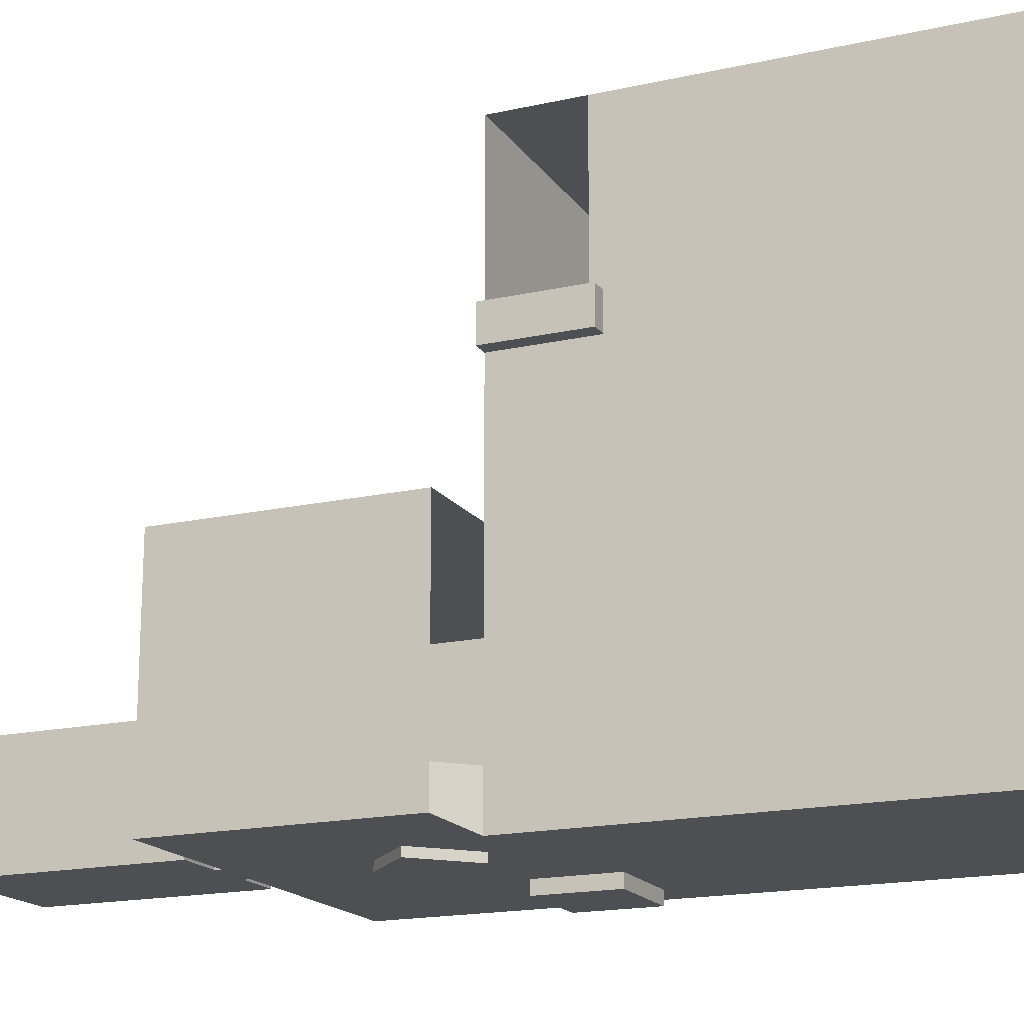
<metadata>
{"format":"obj","ext":"obj","renderer":"f3d","projection":"perspective","resolution":1024,"background":"white","views":[{"elev":-17.6,"azim":113.8,"up":"+Y"}]}
</metadata>
<code>
v  0.5218 0 0
v  0.5218 0 1.201
v  -0 0 1.201
v  -0 0 0
g room_dummy
f 4 3 2 1
v  -24.86 -9.417 49.85
v  -16.58 -9.417 49.85
v  -16.58 -9.417 11.18
v  -24.86 -9.417 11.18
v  -8.288 -9.417 49.85
v  -8.288 -9.417 11.18
v  0 -9.417 49.85
v  0 -9.417 11.18
v  8.288 -9.417 49.85
v  8.288 -9.417 11.18
v  16.58 -9.417 49.85
v  16.58 -9.417 11.18
v  24.86 -9.417 49.85
v  24.86 -9.417 11.18
v  -16.58 -9.417 5.588
v  -24.86 -9.417 5.588
v  -8.288 -9.417 5.588
v  0 -9.417 5.588
v  8.288 -9.417 5.588
v  16.58 -9.417 5.588
v  24.86 -9.417 5.588
v  -16.58 -9.417 -0
v  -24.86 -9.417 -0
v  -8.288 -9.417 -0
v  0 -9.417 -0
v  8.288 -9.417 -0
v  16.58 -9.417 -0
v  24.86 -9.417 -0
v  -16.58 -9.417 -5.588
v  -24.86 -9.417 -5.588
v  -8.288 -9.417 -5.588
v  0 -9.417 -5.588
v  8.288 -9.417 -5.588
v  16.58 -9.417 -5.588
v  24.86 -9.417 -5.588
v  -16.58 -9.417 -11.18
v  -24.86 -9.417 -11.18
v  -8.288 -9.417 -11.18
v  0 -9.417 -11.18
v  8.288 -9.417 -11.18
v  16.58 -9.417 -11.18
v  24.86 -9.417 -11.18
v  -16.58 -9.417 -27.24
v  -24.86 -9.417 -27.24
v  -8.288 -9.417 -27.24
v  0 -9.417 -27.24
v  8.288 -9.417 -27.24
v  16.58 -9.417 -27.24
v  24.86 -9.417 -27.24
v  -24.86 31.27 49.85
v  -24.86 31.27 11.18
v  -16.58 31.27 11.18
v  -16.58 31.27 49.85
v  -8.288 31.27 11.18
v  -8.288 31.27 49.85
v  0 31.27 11.18
v  0 31.27 49.85
v  8.288 31.27 11.18
v  8.288 31.27 49.85
v  16.58 31.27 11.18
v  16.58 31.27 49.85
v  24.86 31.27 11.18
v  24.86 31.27 49.85
v  -24.86 31.27 5.588
v  -16.58 31.27 5.588
v  -8.288 31.27 5.588
v  0 31.27 5.588
v  -24.86 31.27 -0
v  -16.58 31.27 -0
v  -8.288 31.27 -0
v  0 31.27 -0
v  8.288 31.27 5.588
v  8.288 31.27 -0
v  16.58 31.27 -0
v  16.58 31.27 5.588
v  24.86 31.27 -0
v  24.86 31.27 5.588
v  -24.86 31.27 -5.588
v  -16.58 31.27 -5.588
v  -8.288 31.27 -5.588
v  0 31.27 -5.588
v  8.288 31.27 -5.588
v  16.58 31.27 -5.588
v  24.86 31.27 -5.588
v  -24.86 31.27 -11.18
v  -16.58 31.27 -11.18
v  -8.288 31.27 -11.18
v  0 31.27 -11.18
v  -16.58 31.27 -27.24
v  -8.288 31.27 -27.24
v  0 31.27 -27.24
v  8.288 31.27 -27.24
v  8.288 31.27 -11.18
v  16.58 31.27 -27.24
v  16.58 31.27 -11.18
v  24.86 31.27 -27.24
v  24.86 31.27 -11.18
v  -24.86 7.818 49.85
v  -16.58 7.818 49.85
v  -8.288 7.818 49.85
v  0 7.818 49.85
v  8.288 7.818 49.85
v  16.58 7.818 49.85
v  24.86 7.818 49.85
v  -24.86 15.64 49.85
v  -24.86 23.45 49.85
v  -16.58 23.45 49.85
v  -16.58 15.64 49.85
v  -8.288 23.45 49.85
v  -8.288 15.64 49.85
v  0 23.45 49.85
v  0 15.64 49.85
v  8.288 23.45 49.85
v  8.288 15.64 49.85
v  16.58 23.45 49.85
v  16.58 15.64 49.85
v  24.86 23.45 49.85
v  24.86 15.64 49.85
v  24.86 7.818 11.18
v  24.86 7.818 5.588
v  24.86 7.818 -0
v  24.86 7.818 -5.588
v  24.86 7.818 -11.18
v  24.86 7.818 -27.24
v  24.86 15.64 5.588
v  24.86 15.64 -0
v  24.86 15.64 -5.588
v  24.86 23.45 11.18
v  24.86 15.64 11.18
v  24.86 23.45 5.588
v  24.86 23.45 -0
v  24.86 23.45 -5.588
v  24.86 15.64 -11.18
v  24.86 23.45 -11.18
v  24.86 23.45 -27.24
v  24.86 15.64 -27.24
v  16.58 7.818 -27.24
v  8.288 7.818 -27.24
v  -8.288 7.818 -27.24
v  -16.58 7.818 -27.24
v  -24.86 7.818 -27.24
v  -8.288 15.64 -27.24
v  -16.58 15.64 -27.24
v  -24.86 15.64 -27.24
v  16.58 23.45 -27.24
v  16.58 15.64 -27.24
v  8.288 23.45 -27.24
v  8.288 15.64 -27.24
v  -8.288 23.45 -27.24
v  -16.58 23.45 -27.24
v  -24.86 23.45 -27.24
v  0 23.45 -27.24
v  -24.86 31.27 -27.24
v  -24.86 7.818 -11.18
v  -24.86 15.64 -11.18
v  -24.86 15.64 -5.588
v  -24.86 7.818 -5.588
v  -24.86 15.64 0
v  -24.86 7.818 0
v  -24.86 15.64 5.588
v  -24.86 7.818 5.588
v  -24.86 15.64 11.18
v  -24.86 7.818 11.18
v  -24.86 23.45 -11.18
v  -24.86 23.45 -5.588
v  -24.86 23.45 0
v  -24.86 23.45 5.588
v  -24.86 23.45 11.18
v  0 -9.621 -36.76
v  -8.288 -9.621 -36.76
v  8.288 -9.621 -36.76
v  8.288 7.818 -36.76
v  -8.288 7.818 -36.76
v  -8.288 15.64 -36.76
v  8.288 23.45 -36.76
v  8.288 15.64 -36.76
v  0 23.45 -36.76
v  -8.288 23.45 -36.76
v  0 -12.14 -36.76
v  -72.88 -12.14 -36.76
v  68 -12.14 -36.76
v  68 3.769 -36.76
v  -72.88 3.769 -36.76
v  -72.88 19.68 -36.76
v  68 72.4 -36.76
v  68 19.68 -36.76
v  0 72.4 -36.76
v  -72.88 72.4 -36.76
v  0 -12.14 -59.97
v  -72.88 -12.14 -59.97
v  68 -12.14 -59.97
v  68 3.769 -59.97
v  -72.88 3.769 -59.97
v  -72.88 19.68 -59.97
v  68 72.4 -59.97
v  68 19.68 -59.97
v  0 72.4 -59.97
v  -72.88 72.4 -59.97
v  68 -12.14 -80.58
v  0 -12.14 -80.58
v  68 72.4 -72.14
v  68 19.68 -80.58
v  -0 72.4 -72.14
v  -72.88 72.4 -72.14
v  0 -12.14 -100.5
v  -72.88 -12.14 -100.5
v  -72.88 -12.14 -80.58
v  68 -12.14 -100.5
v  68 3.769 -80.58
v  68 3.769 -100.5
v  -72.88 3.769 -100.5
v  -72.88 3.769 -80.58
v  -72.88 19.68 -100.5
v  -72.88 19.68 -80.58
v  0 -12.14 -121.6
v  -72.88 -12.14 -121.6
v  68 -12.14 -121.6
v  68 3.769 -121.6
v  -72.88 3.769 -121.6
v  68 19.68 -100.5
v  68 19.68 -121.6
v  -72.88 19.68 -121.6
v  68 72.4 -100.5
v  68 72.4 -121.6
v  0 72.4 -100.5
v  0 72.4 -121.6
v  -72.88 72.4 -121.6
v  -72.88 72.4 -100.5
v  -45.83 -12.14 -121.6
v  -45.83 -12.14 -152.5
v  -72.88 -12.14 -152.5
v  -18.79 -12.14 -121.6
v  -18.79 -12.14 -152.5
v  8.258 -12.14 -121.6
v  8.258 -12.14 -152.5
v  35.3 -12.14 -121.6
v  35.3 -12.14 -152.5
v  -45.83 -12.14 -183.4
v  -72.88 -12.14 -183.4
v  -18.79 -12.14 -183.4
v  8.258 -12.14 -183.4
v  35.3 -12.14 -183.4
v  -45.83 -12.14 -214.3
v  -72.88 -12.14 -214.3
v  -18.79 -12.14 -214.3
v  35.3 -12.14 -214.3
v  8.258 -12.14 -214.3
v  -45.83 -12.14 -245.1
v  -72.88 -12.14 -245.1
v  -18.79 -12.14 -245.1
v  35.3 -12.14 -245.1
v  8.258 -12.14 -245.1
v  -45.83 -12.14 -276
v  -72.88 -12.14 -276
v  -18.79 -12.14 -276
v  35.3 -12.14 -276
v  8.258 -12.14 -276
v  -72.88 191.4 -121.6
v  -72.88 191.4 -152.5
v  -45.83 191.4 -152.5
v  -45.83 191.4 -121.6
v  -18.79 191.4 -152.5
v  -18.79 191.4 -121.6
v  8.258 191.4 -152.5
v  8.258 191.4 -121.6
v  35.3 191.4 -152.5
v  35.3 191.4 -121.6
v  -72.88 191.4 -183.4
v  -45.83 191.4 -183.4
v  -18.79 191.4 -183.4
v  8.258 191.4 -183.4
v  35.3 191.4 -183.4
v  -72.88 191.4 -214.3
v  -45.83 191.4 -214.3
v  -18.79 191.4 -214.3
v  8.258 191.4 -214.3
v  35.3 191.4 -214.3
v  -72.88 191.4 -245.1
v  -45.83 191.4 -245.1
v  -18.79 191.4 -245.1
v  -72.88 191.4 -276
v  -45.83 191.4 -276
v  -18.79 191.4 -276
v  8.258 191.4 -245.1
v  8.258 191.4 -276
v  35.3 191.4 -276
v  35.3 191.4 -245.1
v  -72.88 75.09 -121.6
v  -72.88 104.2 -121.6
v  -45.83 104.2 -121.6
v  -45.83 75.09 -121.6
v  -18.79 104.2 -121.6
v  -18.79 75.09 -121.6
v  8.258 104.2 -121.6
v  8.258 75.09 -121.6
v  35.3 104.2 -121.6
v  35.3 75.09 -121.6
v  -72.88 133.3 -121.6
v  -45.83 133.3 -121.6
v  -18.79 133.3 -121.6
v  8.258 133.3 -121.6
v  35.3 133.3 -121.6
v  -72.88 162.3 -121.6
v  -45.83 162.3 -121.6
v  -18.79 162.3 -121.6
v  8.258 162.3 -121.6
v  35.3 162.3 -121.6
v  35.3 16.94 -121.6
v  35.3 16.94 -152.5
v  35.3 16.94 -183.4
v  35.3 16.94 -214.3
v  35.3 16.94 -245.1
v  35.3 16.94 -276
v  35.3 46.02 -121.6
v  35.3 46.02 -152.5
v  35.3 46.02 -183.4
v  35.3 46.02 -214.3
v  35.3 46.02 -245.1
v  35.3 46.02 -276
v  35.3 75.09 -152.5
v  35.3 75.09 -183.4
v  35.3 75.09 -214.3
v  35.3 75.09 -245.1
v  35.3 75.09 -276
v  35.3 104.2 -152.5
v  35.3 104.2 -183.4
v  35.3 104.2 -214.3
v  35.3 104.2 -245.1
v  35.3 104.2 -276
v  35.3 133.3 -152.5
v  35.3 133.3 -183.4
v  35.3 133.3 -214.3
v  35.3 133.3 -245.1
v  35.3 133.3 -276
v  35.3 162.3 -152.5
v  35.3 162.3 -183.4
v  35.3 162.3 -214.3
v  35.3 162.3 -245.1
v  35.3 162.3 -276
v  8.258 16.94 -276
v  -18.79 16.94 -276
v  -45.83 16.94 -276
v  -72.88 16.94 -276
v  8.258 46.02 -276
v  -18.79 46.02 -276
v  -45.83 46.02 -276
v  -72.88 46.02 -276
v  8.258 75.09 -276
v  -18.79 75.09 -276
v  -45.83 75.09 -276
v  -72.88 75.09 -276
v  8.258 104.2 -276
v  -18.79 104.2 -276
v  -45.83 104.2 -276
v  -72.88 104.2 -276
v  8.258 133.3 -276
v  -18.79 133.3 -276
v  -45.83 133.3 -276
v  -72.88 133.3 -276
v  8.258 162.3 -276
v  -18.79 162.3 -276
v  -45.83 162.3 -276
v  -72.88 162.3 -276
v  -72.88 16.94 -245.1
v  -72.88 16.94 -214.3
v  -72.88 16.94 -183.4
v  -72.88 16.94 -152.5
v  -72.88 16.94 -121.6
v  -72.88 46.02 -245.1
v  -72.88 46.02 -214.3
v  -72.88 46.02 -183.4
v  -72.88 46.02 -152.5
v  -72.88 46.02 -121.6
v  -72.88 75.09 -245.1
v  -72.88 75.09 -214.3
v  -72.88 75.09 -183.4
v  -72.88 75.09 -152.5
v  -72.88 104.2 -245.1
v  -72.88 104.2 -214.3
v  -72.88 104.2 -183.4
v  -72.88 104.2 -152.5
v  -72.88 133.3 -245.1
v  -72.88 133.3 -214.3
v  -72.88 133.3 -183.4
v  -72.88 133.3 -152.5
v  -72.88 162.3 -245.1
v  -72.88 162.3 -152.5
v  -72.88 162.3 -214.3
v  -72.88 162.3 -183.4
v  -72.88 101.7 -214.3
v  35.3 101.7 -214.3
v  35.3 101.7 -245.1
v  -72.88 101.7 -245.1
v  41.21 133.3 -121.6
v  41.21 133.3 -156.4
v  -72.88 133.3 -156.4
v  -72.88 120.6 -121.6
v  -72.88 120.6 -156.4
v  41.21 120.6 -156.4
v  41.21 120.6 -121.6
v  -18.79 191.4 -245.1
v  8.258 191.4 -245.1
v  35.3 191.4 -245.1
g level
f 5 6 7 8
f 6 9 10 7
f 9 11 12 10
f 11 13 14 12
f 13 15 16 14
f 15 17 18 16
f 8 7 19 20
f 7 10 21 19
f 10 12 22 21
f 12 14 23 22
f 14 16 24 23
f 16 18 25 24
f 20 19 26 27
f 19 21 28 26
f 21 22 29 28
f 22 23 30 29
f 23 24 31 30
f 24 25 32 31
f 27 26 33 34
f 26 28 35 33
f 28 29 36 35
f 29 30 37 36
f 30 31 38 37
f 31 32 39 38
f 34 33 40 41
f 33 35 42 40
f 35 36 43 42
f 36 37 44 43
f 37 38 45 44
f 38 39 46 45
f 41 40 47 48
f 40 42 49 47
f 42 43 50 49
f 43 44 51 50
f 44 45 52 51
f 45 46 53 52
f 54 55 56 57
f 57 56 58 59
f 59 58 60 61
f 61 60 62 63
f 63 62 64 65
f 65 64 66 67
f 55 68 69 56
f 56 69 70 58
f 58 70 71 60
f 68 72 73 69
f 69 73 74 70
f 70 74 75 71
f 76 77 78 79
f 79 78 80 81
f 72 82 83 73
f 73 83 84 74
f 74 84 85 75
f 77 86 87 78
f 78 87 88 80
f 82 89 90 83
f 83 90 91 84
f 84 91 92 85
f 90 93 94 91
f 91 94 95 92
f 92 95 96 97
f 97 96 98 99
f 99 98 100 101
f 5 102 103 6
f 6 103 104 9
f 9 104 105 11
f 13 106 107 15
f 15 107 108 17
f 109 110 111 112
f 112 111 113 114
f 114 113 115 116
f 116 115 117 118
f 118 117 119 120
f 120 119 121 122
f 110 54 57 111
f 111 57 59 113
f 113 59 61 115
f 115 61 63 117
f 117 63 65 119
f 119 65 67 121
f 17 108 123 18
f 18 123 124 25
f 25 124 125 32
f 32 125 126 39
f 39 126 127 46
f 46 127 128 53
f 124 129 130 125
f 125 130 131 126
f 122 121 132 133
f 129 134 135 130
f 130 135 136 131
f 137 138 139 140
f 121 67 66 132
f 134 81 80 135
f 135 80 88 136
f 138 101 100 139
f 53 128 141 52
f 52 141 142 51
f 49 143 144 47
f 47 144 145 48
f 143 146 147 144
f 144 147 148 145
f 140 139 149 150
f 150 149 151 152
f 146 153 154 147
f 147 154 155 148
f 139 100 98 149
f 149 98 96 151
f 151 96 95 156
f 156 95 94 153
f 153 94 93 154
f 154 93 157 155
f 158 159 160 161
f 161 160 162 163
f 163 162 164 165
f 165 164 166 167
f 159 168 169 160
f 160 169 170 162
f 162 170 171 164
f 164 171 172 166
f 166 172 110 109
f 168 89 82 169
f 169 82 72 170
f 170 72 68 171
f 171 68 55 172
f 172 55 54 110
f 50 173 174 49
f 51 175 173 50
f 142 176 175 51
f 49 174 177 143
f 143 177 178 146
f 151 179 180 152
f 156 181 179 151
f 146 178 182 153
f 153 182 181 156
f 173 183 184 174
f 175 185 183 173
f 176 186 185 175
f 174 184 187 177
f 177 187 188 178
f 179 189 190 180
f 181 191 189 179
f 178 188 192 182
f 182 192 191 181
f 183 193 194 184
f 185 195 193 183
f 186 196 195 185
f 184 194 197 187
f 187 197 198 188
f 189 199 200 190
f 191 201 199 189
f 188 198 202 192
f 192 202 201 191
f 195 203 204 193
f 199 205 206 200
f 201 207 205 199
f 202 208 207 201
f 204 209 210 211
f 203 212 209 204
f 213 214 212 203
f 211 210 215 216
f 216 215 217 218
f 209 219 220 210
f 212 221 219 209
f 214 222 221 212
f 210 220 223 215
f 224 225 222 214
f 215 223 226 217
f 227 228 225 224
f 229 230 228 227
f 217 226 231 232
f 232 231 230 229
f 220 233 234 235
f 233 236 237 234
f 236 238 239 237
f 238 240 241 239
f 235 234 242 243
f 234 237 244 242
f 237 239 245 244
f 239 241 246 245
f 243 242 247 248
f 242 244 249 247
f 245 246 250 251
f 248 247 252 253
f 247 249 254 252
f 251 250 255 256
f 253 252 257 258
f 252 254 259 257
f 256 255 260 261
f 262 263 264 265
f 265 264 266 267
f 267 266 268 269
f 269 268 270 271
f 263 272 273 264
f 264 273 274 266
f 266 274 275 268
f 268 275 276 270
f 272 277 278 273
f 273 278 279 274
f 274 279 280 275
f 275 280 281 276
f 277 282 283 278
f 278 283 284 279
f 282 285 286 283
f 283 286 287 284
f 288 289 290 291
f 292 293 294 295
f 295 294 296 297
f 297 296 298 299
f 299 298 300 301
f 293 302 303 294
f 294 303 304 296
f 296 304 305 298
f 298 305 306 300
f 302 307 308 303
f 303 308 309 304
f 304 309 310 305
f 305 310 311 306
f 307 262 265 308
f 308 265 267 309
f 309 267 269 310
f 310 269 271 311
f 240 312 313 241
f 241 313 314 246
f 246 314 315 250
f 250 315 316 255
f 255 316 317 260
f 312 318 319 313
f 313 319 320 314
f 314 320 321 315
f 315 321 322 316
f 316 322 323 317
f 318 301 324 319
f 319 324 325 320
f 320 325 326 321
f 321 326 327 322
f 322 327 328 323
f 301 300 329 324
f 324 329 330 325
f 325 330 331 326
f 326 331 332 327
f 327 332 333 328
f 300 306 334 329
f 329 334 335 330
f 330 335 336 331
f 331 336 337 332
f 332 337 338 333
f 334 339 340 335
f 335 340 341 336
f 336 341 342 337
f 337 342 343 338
f 339 270 276 340
f 340 276 281 341
f 341 281 291 342
f 342 291 290 343
f 260 317 344 261
f 259 345 346 257
f 257 346 347 258
f 317 323 348 344
f 345 349 350 346
f 346 350 351 347
f 323 328 352 348
f 349 353 354 350
f 350 354 355 351
f 328 333 356 352
f 353 357 358 354
f 354 358 359 355
f 333 338 360 356
f 357 361 362 358
f 358 362 363 359
f 338 343 364 360
f 361 365 366 362
f 362 366 367 363
f 343 290 289 364
f 365 287 286 366
f 366 286 285 367
f 258 347 368 253
f 253 368 369 248
f 248 369 370 243
f 243 370 371 235
f 235 371 372 220
f 347 351 373 368
f 368 373 374 369
f 369 374 375 370
f 370 375 376 371
f 371 376 377 372
f 351 355 378 373
f 373 378 379 374
f 374 379 380 375
f 375 380 381 376
f 376 381 292 377
f 355 359 382 378
f 378 382 383 379
f 379 383 384 380
f 380 384 385 381
f 381 385 293 292
f 359 363 386 382
f 383 387 388 384
f 384 388 389 385
f 385 389 302 293
f 363 367 390 386
f 389 391 307 302
f 367 285 282 390
f 390 282 277 392
f 392 277 272 393
f 393 272 263 391
f 391 263 262 307
f 379 378 327 326
f 394 395 396 397
f 379 326 395 394
f 326 327 396 395
f 327 378 397 396
f 378 379 394 397
f 302 398 399 400
f 401 402 403 404
f 302 401 404 398
f 398 404 403 399
f 399 403 402 400
f 400 402 401 302
f 279 405 406 280
f 280 406 407 281
v  0 31.27 11.18
v  0 31.27 5.588
v  8.288 31.27 5.588
v  8.288 31.27 11.18
v  16.58 31.27 5.588
v  16.58 31.27 11.18
v  24.86 31.27 5.588
v  24.86 31.27 11.18
v  0 31.27 -0
v  8.288 31.27 -0
v  0 31.27 -5.588
v  8.288 31.27 -5.588
v  0 31.27 -11.18
v  8.288 31.27 -11.18
v  16.58 31.27 -11.18
v  16.58 31.27 -5.588
v  24.86 31.27 -11.18
v  24.86 31.27 -5.588
v  -24.86 31.27 -11.18
v  -24.86 31.27 -27.24
v  -16.58 31.27 -27.24
v  -16.58 31.27 -11.18
v  -24.86 7.818 49.85
v  -24.86 15.64 49.85
v  -16.58 15.64 49.85
v  -16.58 7.818 49.85
v  -8.288 15.64 49.85
v  -8.288 7.818 49.85
v  0 15.64 49.85
v  0 7.818 49.85
v  8.288 15.64 49.85
v  8.288 7.818 49.85
v  16.58 15.64 49.85
v  16.58 7.818 49.85
v  24.86 15.64 49.85
v  24.86 7.818 49.85
v  24.86 15.64 11.18
v  24.86 7.818 11.18
v  24.86 15.64 5.588
v  24.86 7.818 5.588
v  24.86 7.818 -5.588
v  24.86 15.64 -5.588
v  24.86 15.64 -11.18
v  24.86 7.818 -11.18
v  24.86 15.64 -27.24
v  24.86 7.818 -27.24
v  24.86 23.45 11.18
v  24.86 23.45 5.588
v  24.86 23.45 -5.588
v  24.86 23.45 -11.18
v  16.58 15.64 -27.24
v  16.58 7.818 -27.24
v  8.288 15.64 -27.24
v  8.288 7.818 -27.24
v  -24.86 -9.417 -27.24
v  -24.86 7.818 -27.24
v  -24.86 7.818 -11.18
v  -24.86 -9.417 -11.18
v  -24.86 7.818 -5.588
v  -24.86 -9.417 -5.588
v  -24.86 7.818 0
v  -24.86 -9.417 -0
v  -24.86 7.818 5.588
v  -24.86 -9.417 5.588
v  -24.86 7.818 11.18
v  -24.86 -9.417 11.18
v  -24.86 -9.417 49.85
v  -24.86 15.64 -27.24
v  -24.86 15.64 -11.18
v  -24.86 15.64 11.18
v  -24.86 23.45 -27.24
v  -24.86 23.45 -11.18
v  8.288 15.64 -36.76
v  8.288 7.818 -36.76
v  68 19.68 -36.76
v  68 3.769 -36.76
v  68 19.68 -59.97
v  68 3.769 -59.97
v  0 -12.14 -59.97
v  0 -12.14 -80.58
v  -72.88 -12.14 -80.58
v  -72.88 -12.14 -59.97
v  -72.88 3.769 -80.58
v  -72.88 3.769 -59.97
v  68 19.68 -80.58
v  68 3.769 -80.58
v  -72.88 19.68 -80.58
v  -72.88 19.68 -59.97
v  -72.88 72.4 -72.14
v  -72.88 72.4 -59.97
v  68 19.68 -100.5
v  68 3.769 -100.5
v  68 72.4 -72.14
v  68 72.4 -100.5
v  -0 72.4 -72.14
v  -0 72.4 -100.5
v  -72.88 19.68 -100.5
v  -72.88 72.4 -100.5
v  0 -9.417 49.85
v  8.288 -9.417 49.85
v  68 -12.14 -80.58
v  68 -12.14 -59.97
v  -1.292 -15.19 -97.58
v  14.82 -15.19 -113.7
v  31.92 -15.19 -96.6
v  15.8 -15.19 -80.49
v  -1.292 11.03 -97.58
v  15.8 11.03 -80.49
v  31.92 11.03 -96.6
v  14.82 11.03 -113.7
v  -57.1 -16.85 -108
v  -57.1 -16.85 -135.9
v  -26.5 -16.85 -135.9
v  -26.5 -16.85 -108
v  -57.1 9.211 -108
v  -26.5 9.211 -108
v  -26.5 9.211 -135.9
v  -57.1 9.211 -135.9
v  -18.79 -12.14 -183.4
v  8.258 -12.14 -183.4
v  8.258 -12.14 -214.3
v  -18.79 -12.14 -214.3
v  8.258 -12.14 -245.1
v  -18.79 -12.14 -245.1
v  8.258 -12.14 -276
v  -18.79 -12.14 -276
v  -18.79 191.4 -245.1
v  -18.79 191.4 -276
v  8.258 191.4 -276
v  8.258 191.4 -245.1
v  8.258 16.94 -276
v  -18.79 16.94 -276
v  8.258 46.02 -276
v  -18.79 46.02 -276
v  8.258 75.09 -276
v  -18.79 75.09 -276
v  8.258 104.2 -276
v  -18.79 104.2 -276
v  8.258 133.3 -276
v  -18.79 133.3 -276
v  8.258 162.3 -276
v  -18.79 162.3 -276
v  -72.88 104.2 -245.1
v  -72.88 133.3 -245.1
v  -72.88 133.3 -214.3
v  -72.88 104.2 -214.3
v  -72.88 162.3 -245.1
v  -72.88 162.3 -214.3
v  -72.88 162.3 -183.4
v  -72.88 133.3 -183.4
v  -72.88 162.3 -152.5
v  -72.88 133.3 -152.5
g road_wall
f 408 409 410 411
f 411 410 412 413
f 413 412 414 415
f 409 416 417 410
f 416 418 419 417
f 418 420 421 419
f 419 421 422 423
f 423 422 424 425
f 426 427 428 429
f 430 431 432 433
f 433 432 434 435
f 435 434 436 437
f 437 436 438 439
f 439 438 440 441
f 441 440 442 443
f 443 442 444 445
f 445 444 446 447
f 448 449 450 451
f 451 450 452 453
f 444 454 455 446
f 449 456 457 450
f 454 415 414 455
f 456 425 424 457
f 453 452 458 459
f 459 458 460 461
f 462 463 464 465
f 465 464 466 467
f 467 466 468 469
f 469 468 470 471
f 471 470 472 473
f 473 472 430 474
f 463 475 476 464
f 472 477 431 430
f 475 478 479 476
f 478 427 426 479
f 460 480 481 461
f 480 482 483 481
f 482 484 485 483
f 486 487 488 489
f 489 488 490 491
f 484 492 493 485
f 491 490 494 495
f 495 494 496 497
f 492 498 499 493
f 500 501 498 492
f 502 503 501 500
f 494 504 505 496
f 496 505 503 502
f 506 437 439 507
f 485 493 508 509
f 510 511 512 513
f 514 515 516 517
f 510 513 515 514
f 513 512 516 515
f 512 511 517 516
f 511 510 514 517
f 518 519 520 521
f 522 523 524 525
f 518 521 523 522
f 521 520 524 523
f 520 519 525 524
f 519 518 522 525
f 526 527 528 529
f 529 528 530 531
f 531 530 532 533
f 534 535 536 537
f 532 538 539 533
f 538 540 541 539
f 540 542 543 541
f 542 544 545 543
f 544 546 547 545
f 546 548 549 547
f 548 536 535 549
f 550 551 552 553
f 551 554 555 552
f 552 555 556 557
f 557 556 558 559

</code>
